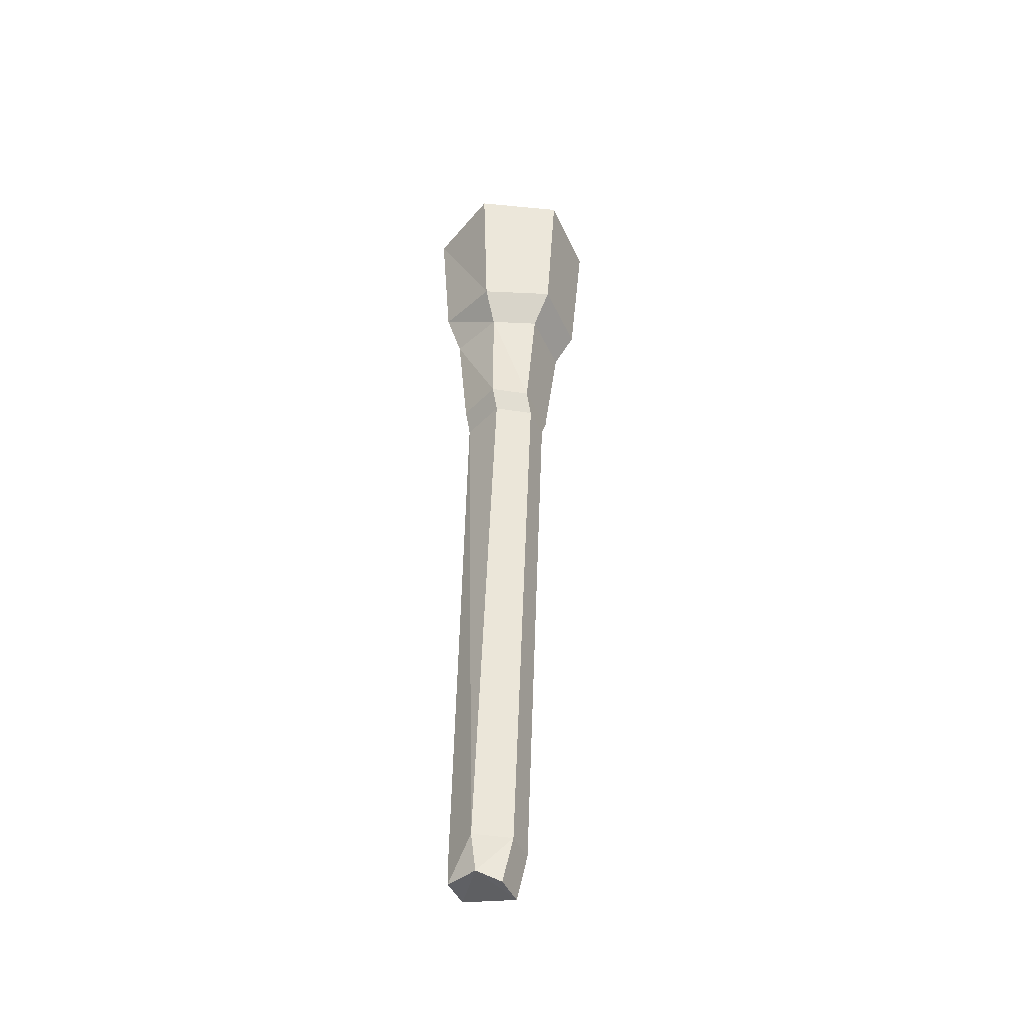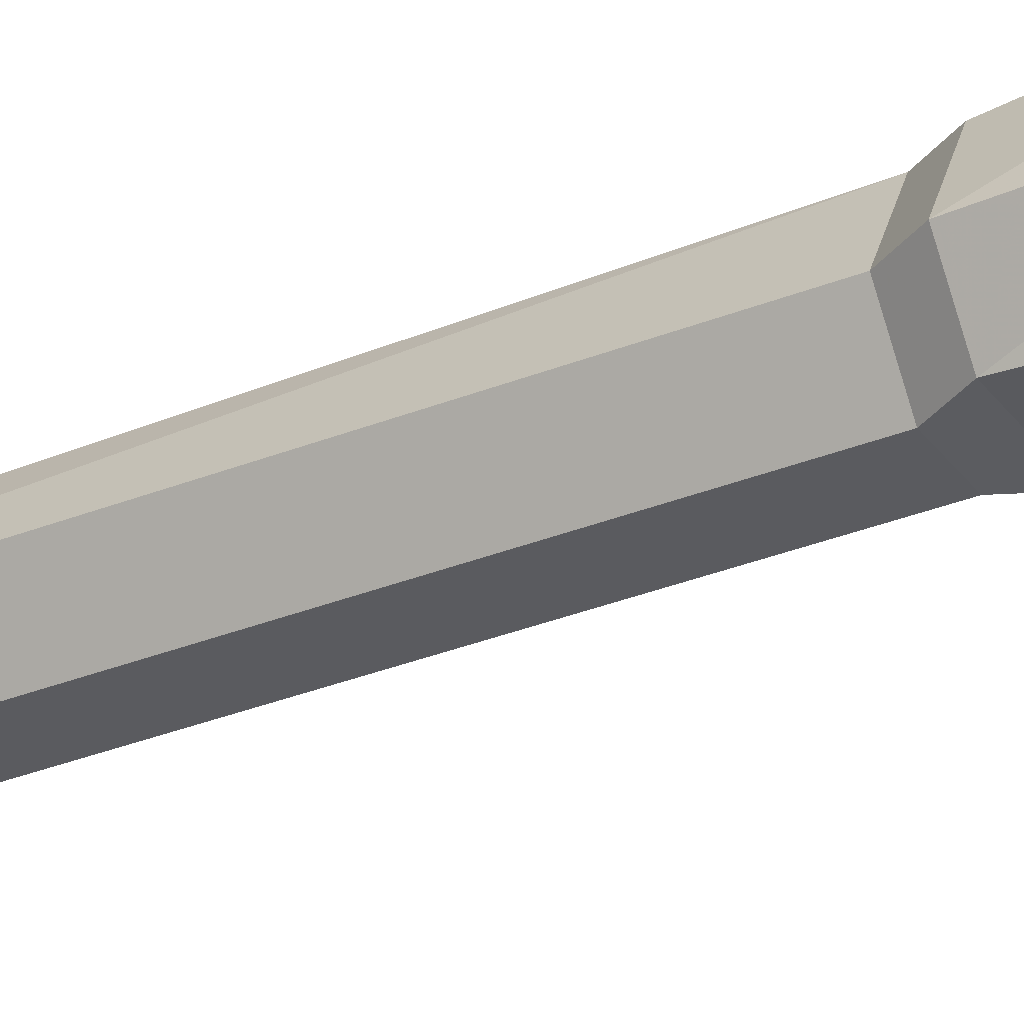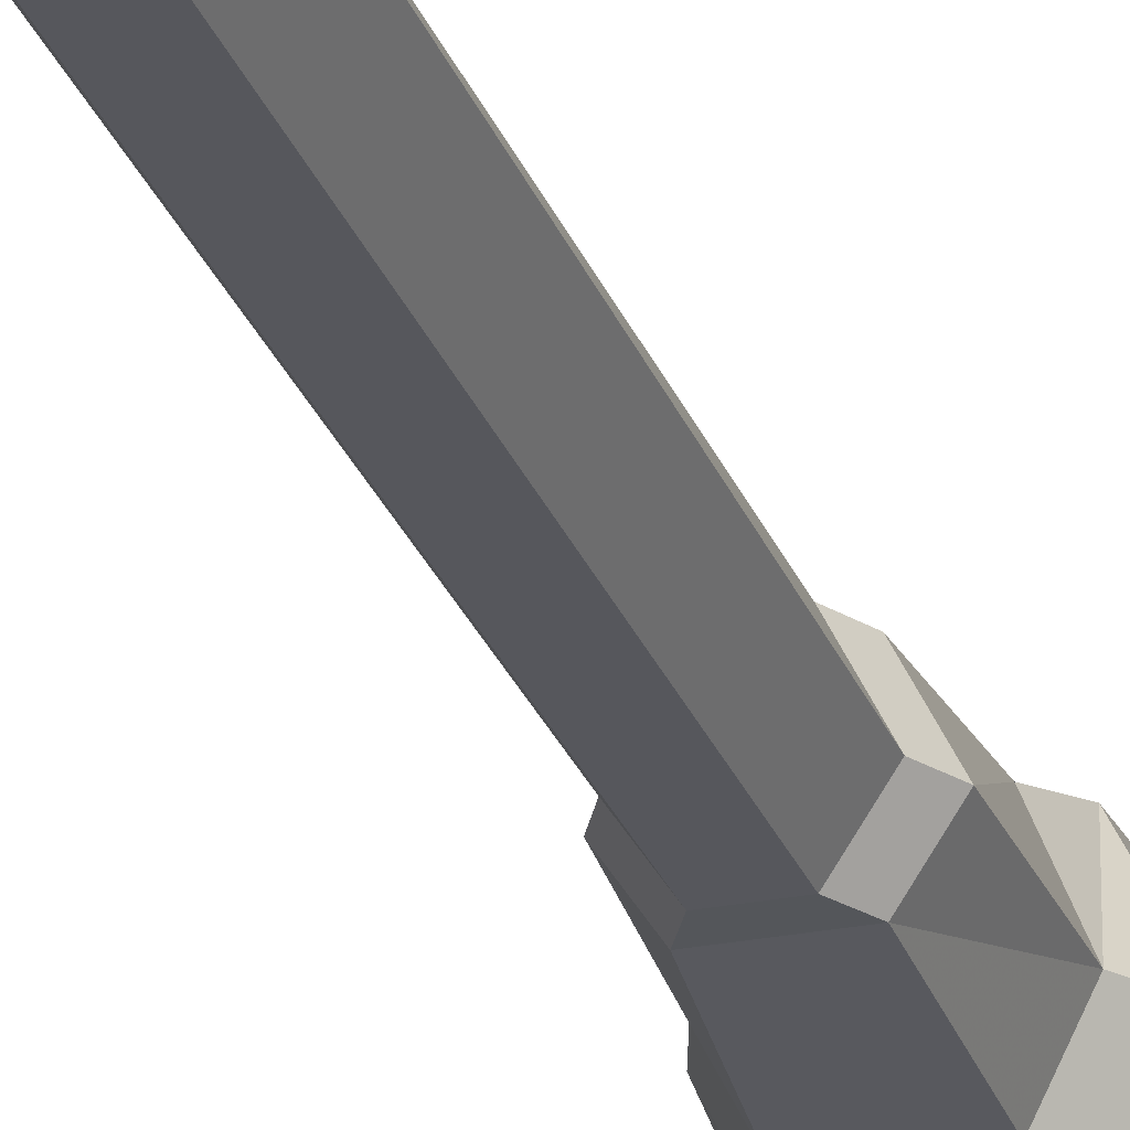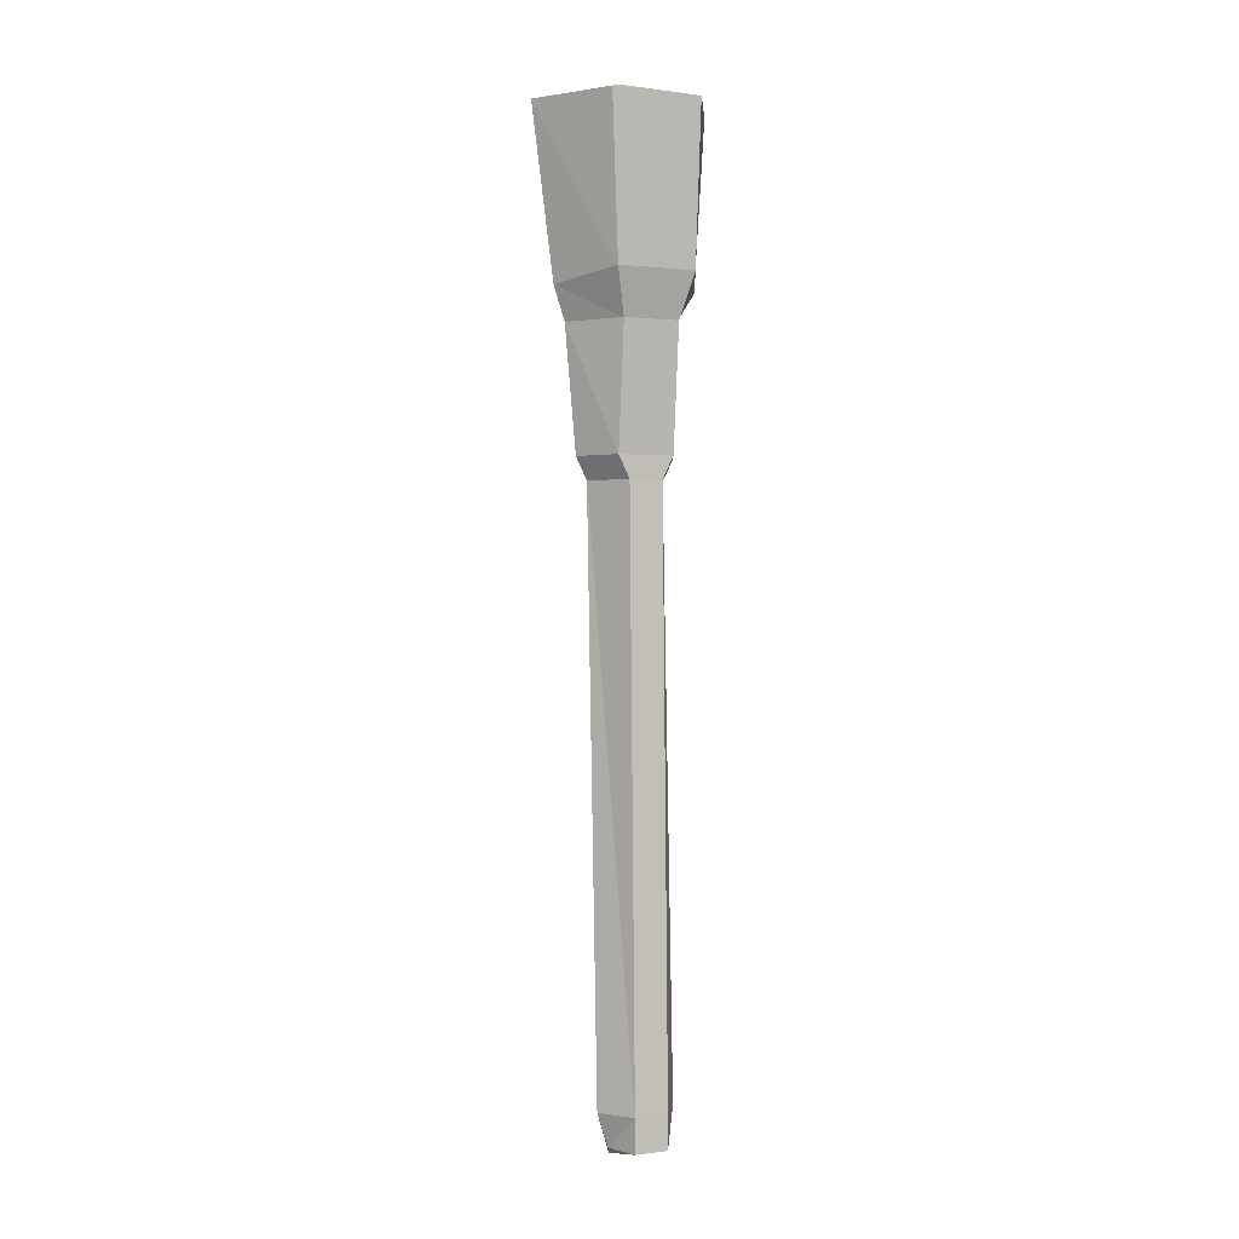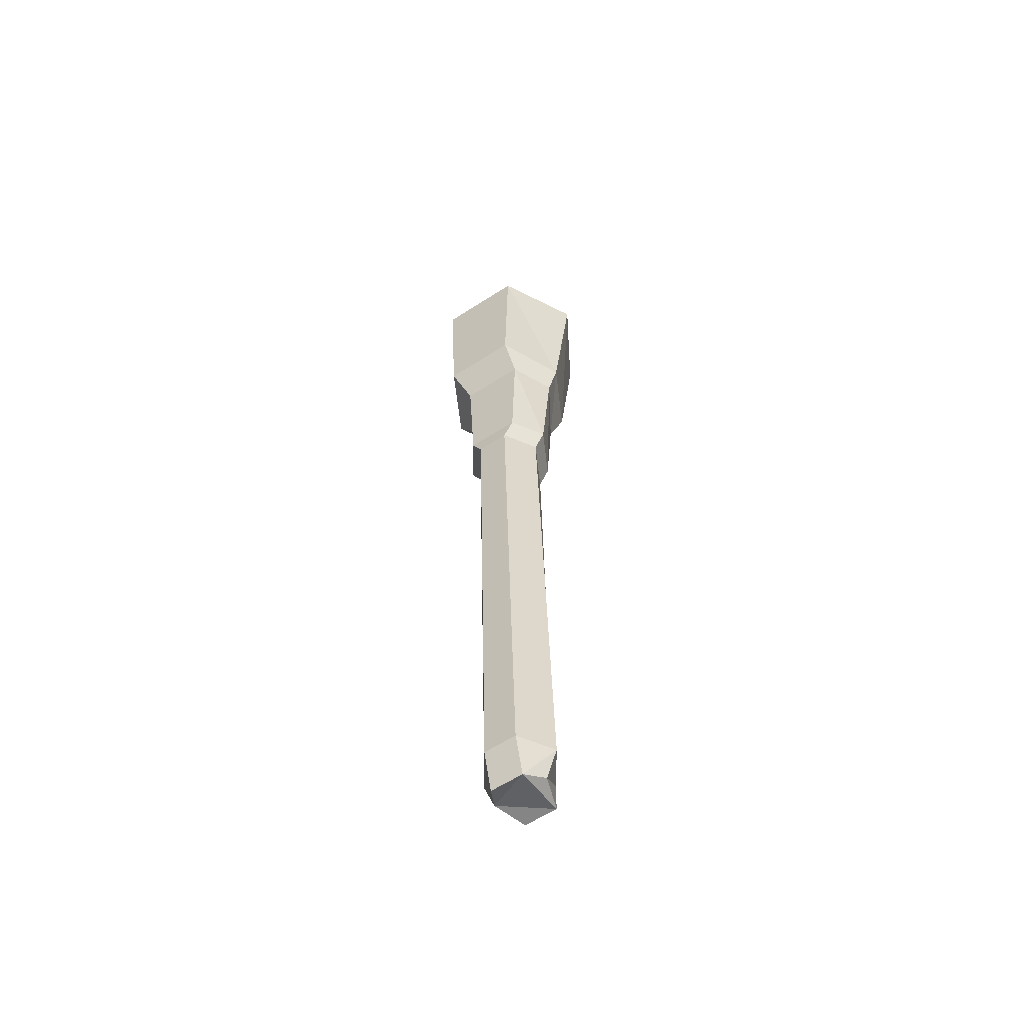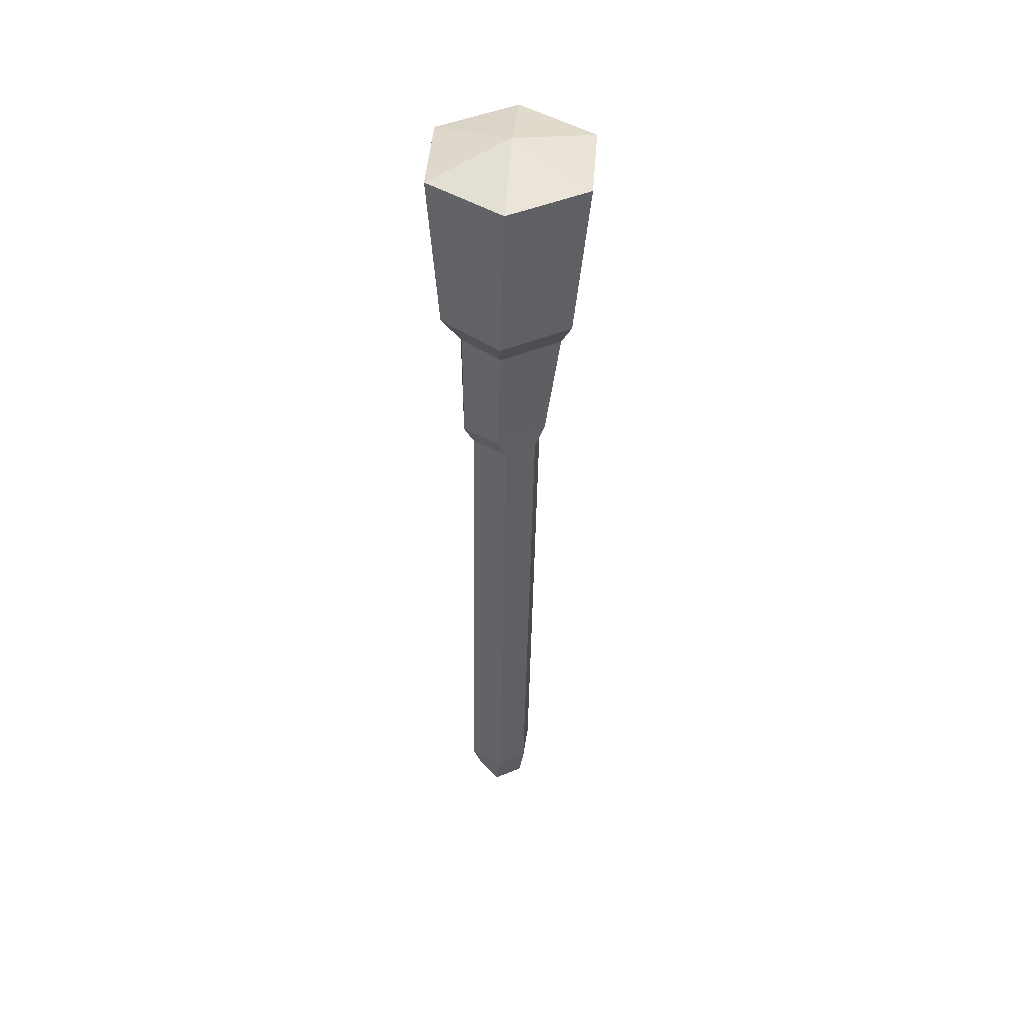
<metadata>
{"format":"obj","ext":"obj","renderer":"f3d","projection":"perspective","resolution":1024,"background":"white","views":[{"elev":-44.5,"azim":113.4,"up":"+Y"},{"elev":-34.5,"azim":120.8,"up":"+Z"},{"elev":-25.4,"azim":18.2,"up":"+Z"},{"elev":0.7,"azim":-25.7,"up":"+Y"},{"elev":-61.8,"azim":-146.8,"up":"+Y"},{"elev":46.0,"azim":154.6,"up":"+Y"}]}
</metadata>
<code>
v 248 7176 1055 16383
v 251 7179 1055 16383
v 248 7179 1055 16383
v 251 7176 1055 16383
v 247 7176 1052 16383
v 246 7179 1052 16383
v 248 7175 1050 16383
v 248 7179 1049 16383
v 251 7175 1050 16383
v 251 7179 1049 16383
v 252 7176 1052 16383
v 251 7179 1049 16383
v 253 7179 1052 16383
v 251 7175 1050 16383
v 245 7233 1050 16383
v 248 7231 1054 16383
v 247 7233 1054 16383
v 246 7231 1050 16383
v 251 7231 1054 16383
v 252 7233 1054 16383
v 253 7231 1050 16383
v 254 7233 1050 16383
v 251 7231 1047 16383
v 252 7233 1047 16383
v 252 7233 1047 16383
v 248 7231 1047 16383
v 247 7233 1047 16383
v 251 7231 1047 16383
v 244 7244 1050 16383
v 247 7244 1055 16383
v 252 7244 1055 16383
v 254 7244 1050 16383
v 252 7244 1046 16383
v 252 7244 1046 16383
v 246 7244 1046 16383
v 246 7248 1056 16383
v 252 7244 1055 16383
v 253 7248 1056 16383
v 247 7244 1055 16383
v 243 7247 1050 16383
v 244 7244 1050 16383
v 246 7247 1044 16383
v 246 7244 1046 16383
v 253 7247 1044 16383
v 252 7244 1046 16383
v 256 7247 1050 16383
v 252 7244 1046 16383
v 253 7247 1044 16383
v 254 7244 1050 16383
v 245 7262 1057 16383
v 253 7262 1057 16383
v 241 7262 1050 16383
v 245 7262 1043 16383
v 253 7262 1043 16383
v 257 7262 1050 16383
v 253 7262 1043 16383
v 249 7264 1050 16383
v 249 7264 1050 16383
v 249 7264 1050 16383
v 249 7264 1050 16383
v 249 7264 1050 16383
v 249 7264 1050 16383
v 252 7176 1052 16383
v 248 7175 1050 16383
v 251 7175 1050 16383
v 248 7176 1055 16383
v 247 7176 1052 16383
v 251 7176 1055 16383
f 1 2 3
f 2 1 4
f 5 3 6
f 3 5 1
f 7 6 8
f 6 7 5
f 9 8 10
f 8 9 7
f 11 12 13
f 12 11 14
f 4 13 2
f 13 4 11
f 15 16 17
f 16 15 18
f 17 19 20
f 19 17 16
f 20 21 22
f 21 20 19
f 22 23 24
f 23 22 21
f 25 26 27
f 26 25 28
f 27 18 15
f 18 27 26
f 29 17 30
f 17 29 15
f 30 20 31
f 20 30 17
f 31 22 32
f 22 31 20
f 32 24 33
f 24 32 22
f 34 27 35
f 27 34 25
f 35 15 29
f 15 35 27
f 36 37 38
f 37 36 39
f 40 39 36
f 39 40 41
f 42 41 40
f 41 42 43
f 44 43 42
f 43 44 45
f 46 47 48
f 47 46 49
f 38 49 46
f 49 38 37
f 50 38 51
f 38 50 36
f 52 36 50
f 36 52 40
f 53 40 52
f 40 53 42
f 54 42 53
f 42 54 44
f 55 48 56
f 48 55 46
f 51 46 55
f 46 51 38
f 51 57 50
f 50 58 52
f 52 59 53
f 53 60 54
f 56 61 55
f 55 62 51
f 63 64 65
f 64 66 67
f 63 66 64
f 68 66 63
f 16 2 19
f 2 16 3
f 18 3 16
f 3 18 6
f 26 6 18
f 6 26 8
f 28 8 26
f 8 28 10
f 21 12 23
f 12 21 13
f 19 13 21
f 13 19 2

</code>
